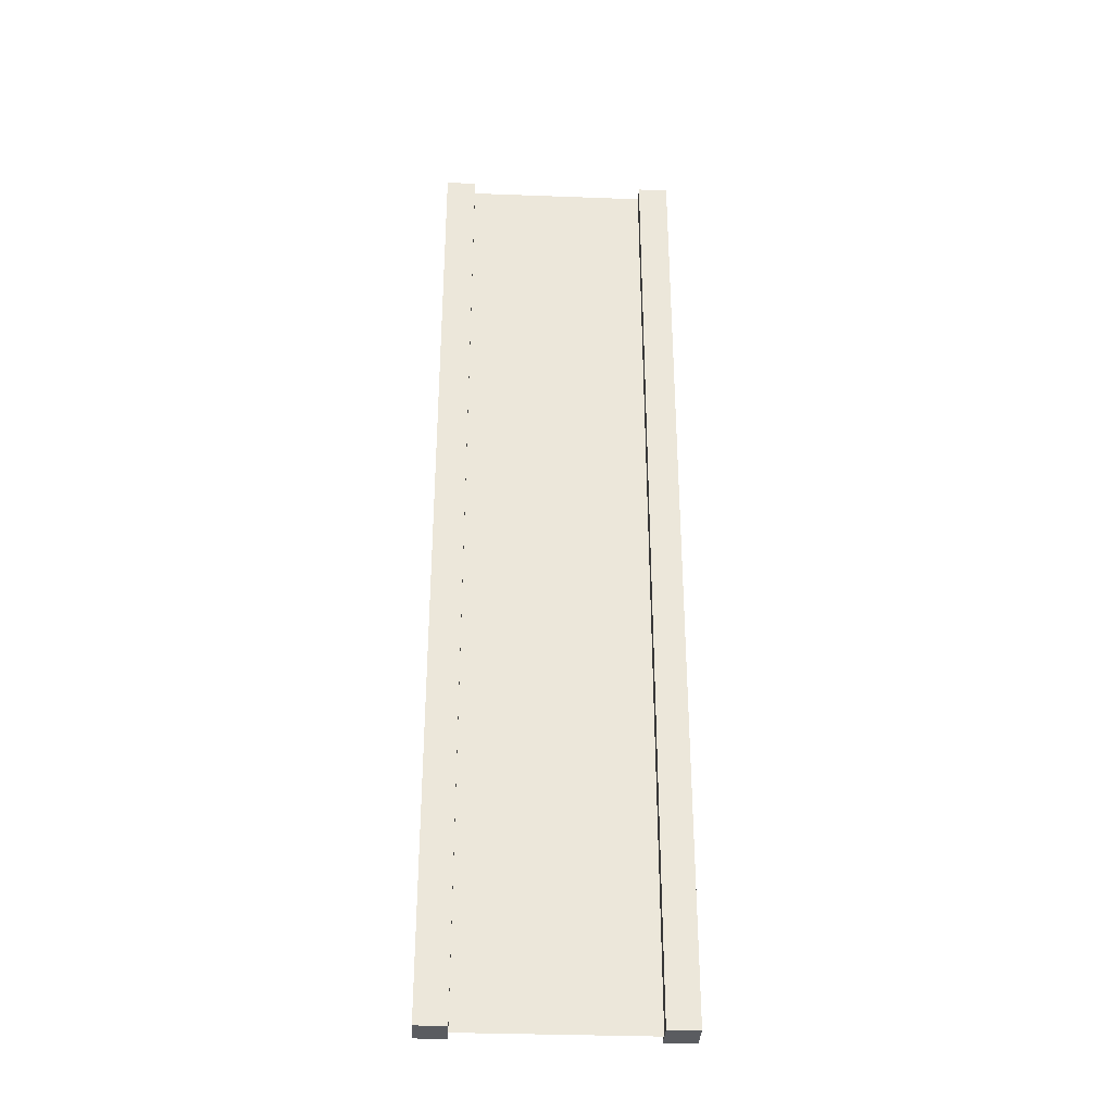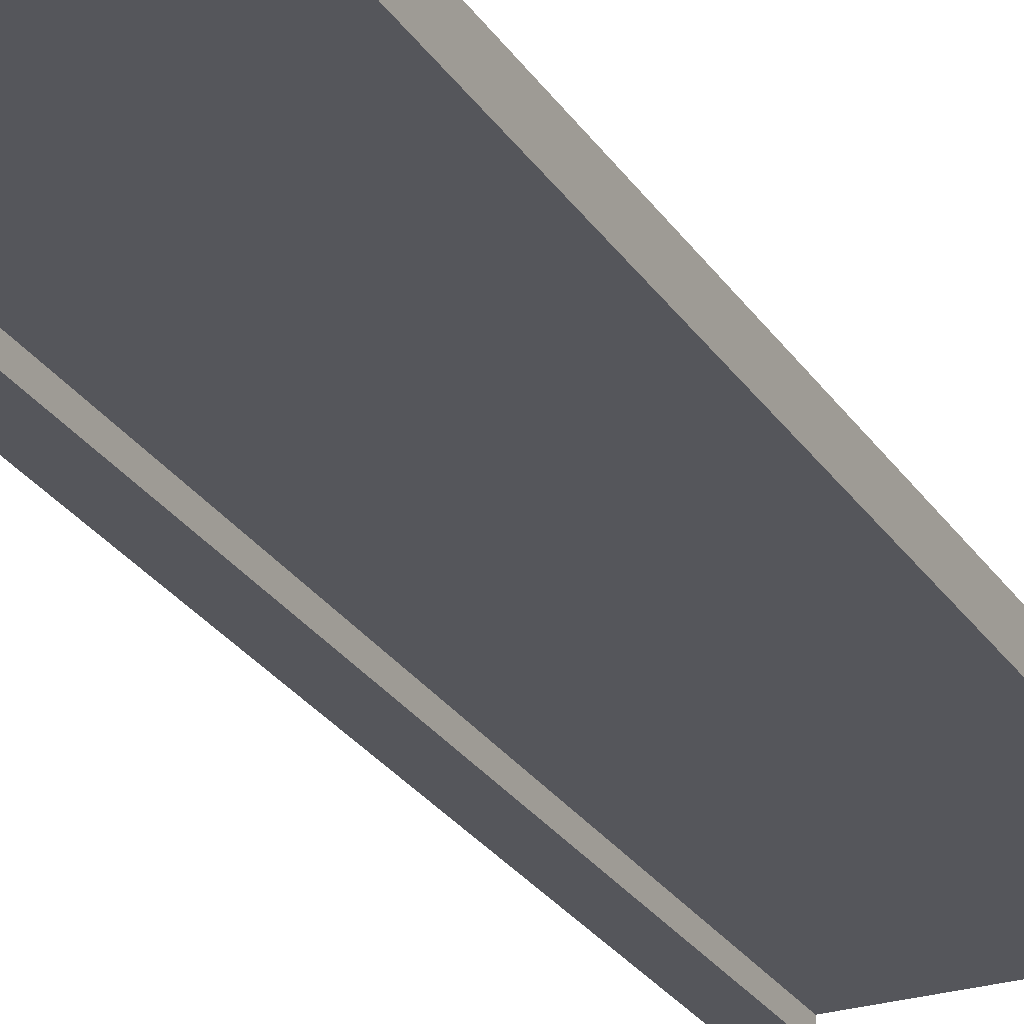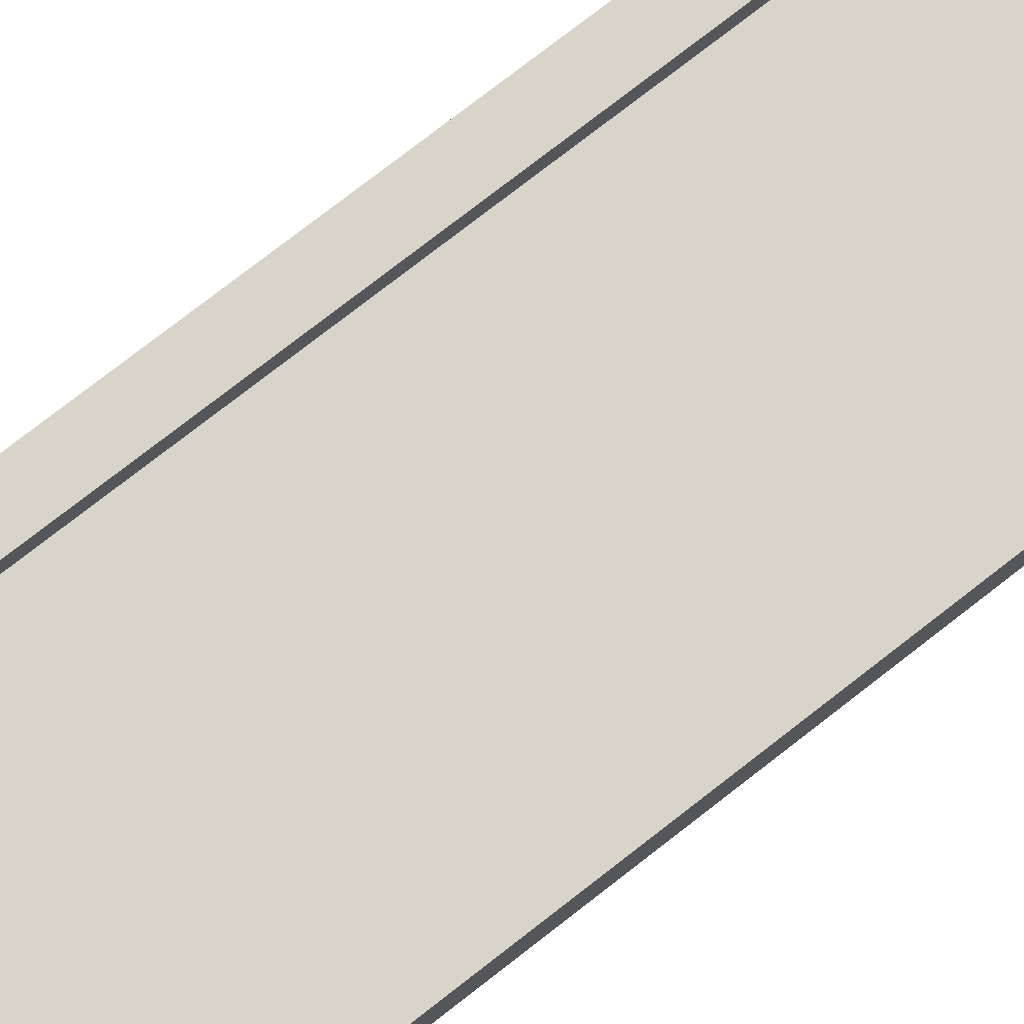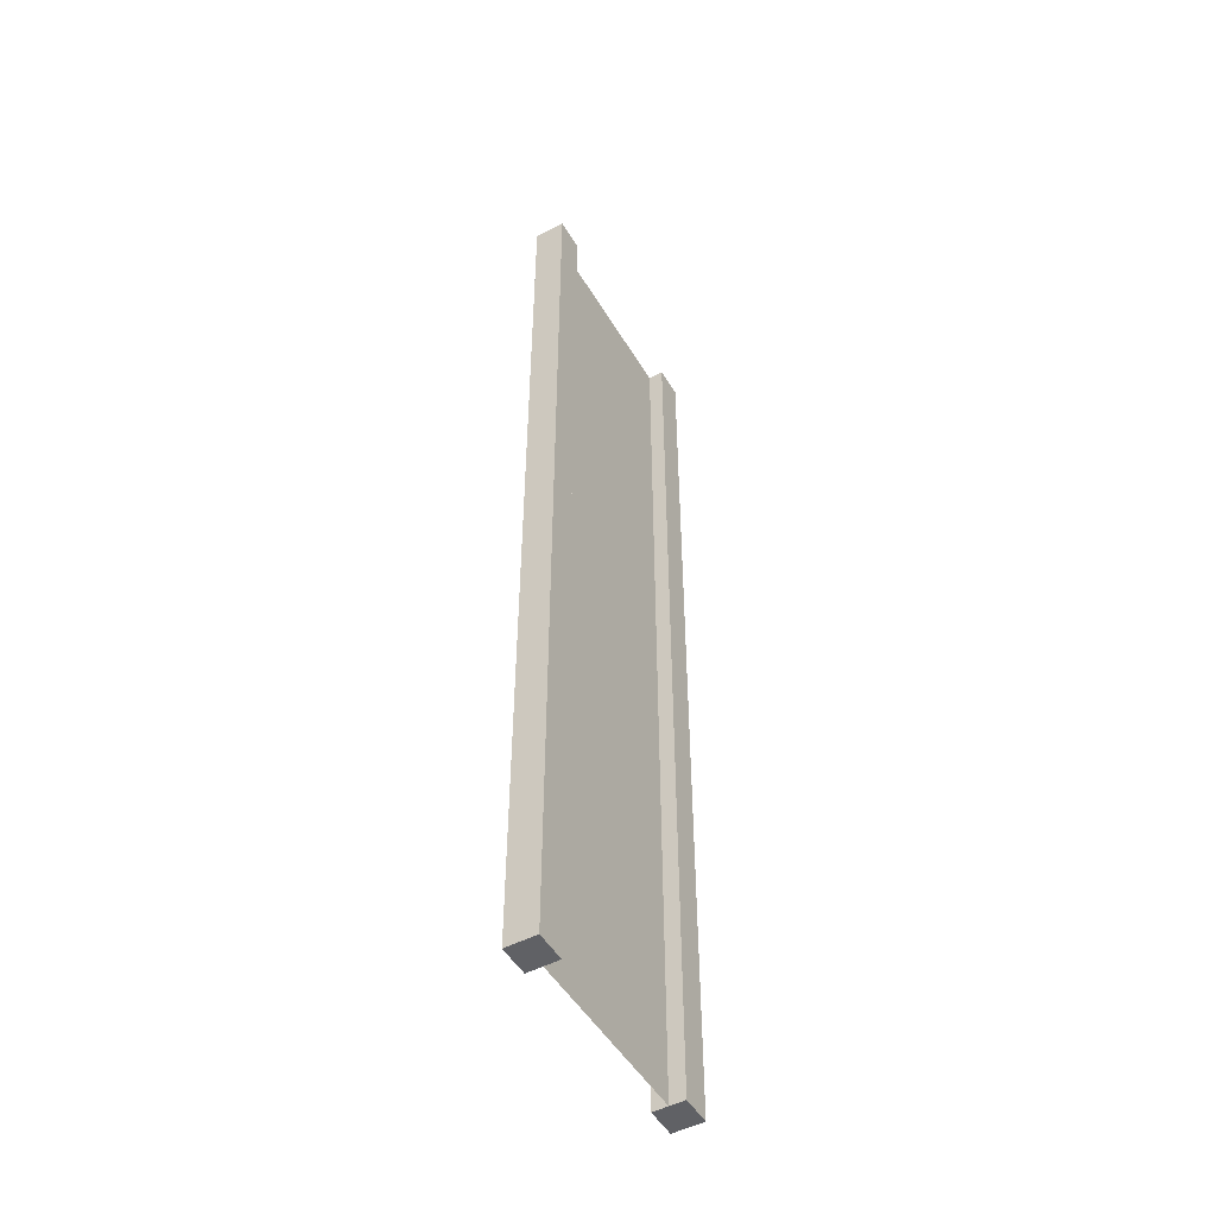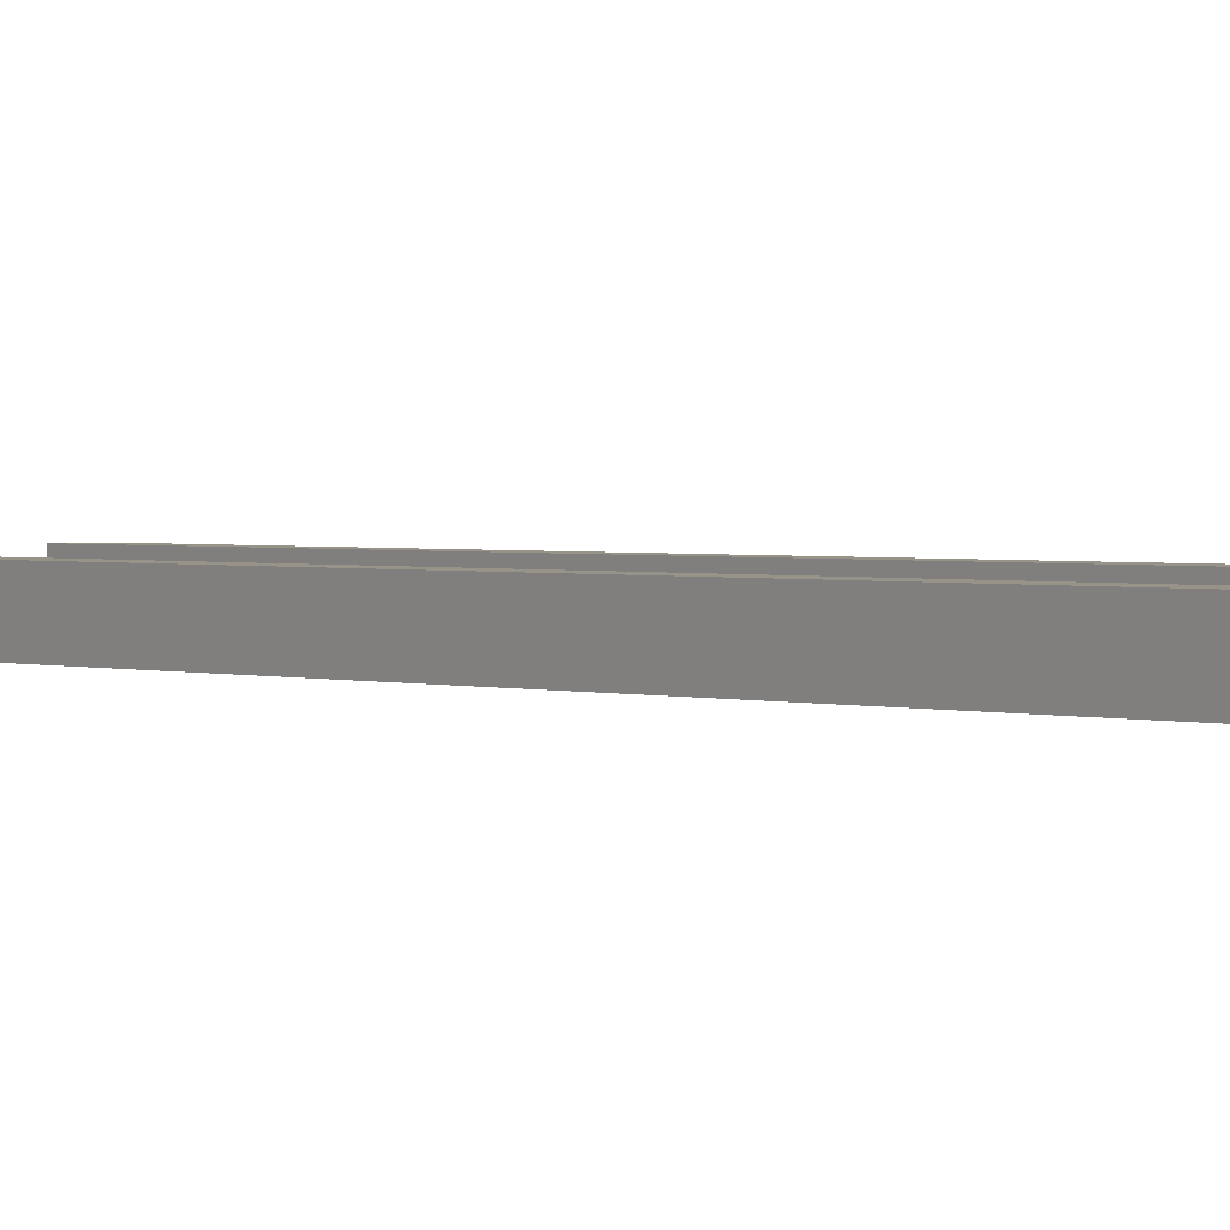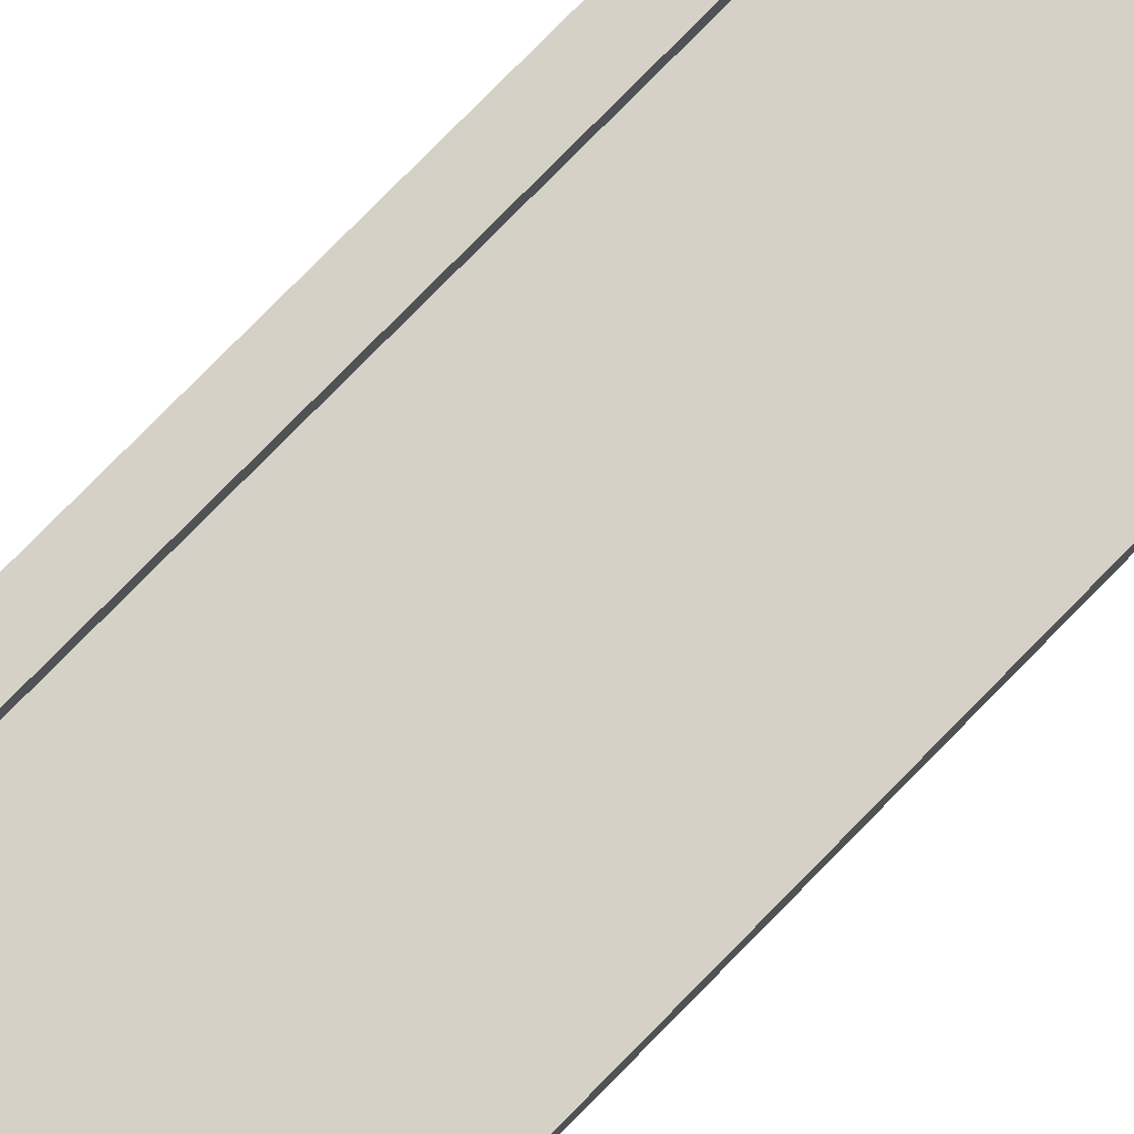
<metadata>
{"format":"obj","ext":"obj","renderer":"f3d","projection":"perspective","resolution":1024,"background":"white","views":[{"elev":-34.1,"azim":177.1,"up":"+Y"},{"elev":-26.3,"azim":25.6,"up":"+Z"},{"elev":74.9,"azim":-128.1,"up":"+Z"},{"elev":-50.1,"azim":-60.1,"up":"+Y"},{"elev":1.3,"azim":-34.6,"up":"+Z"},{"elev":79.4,"azim":-135.4,"up":"+Z"}]}
</metadata>
<code>
g pb_Mesh-554784
v -0.75 -3 0.25
v -1 -3 0.25
v -0.75 5 0.25
v -1 5 0.25
v -1 -3 0.25
v -1 -3 -2.384e-07
v -1 5 0.25
v -1 5 -2.384e-07
v -1 -3 -2.384e-07
v -0.75 -3 -1.49e-07
v -1 5 -2.384e-07
v -0.75 5 -2.98e-08
v 1 -3 4.768e-07
v 1 -3 0.25
v 1 5 4.768e-07
v 1 5 0.25
v -0.75 5 0.25
v -1 5 0.25
v -0.75 5 -2.98e-08
v -1 5 -2.384e-07
v -0.75 -3 -1.49e-07
v -1 -3 -2.384e-07
v -0.75 -3 0.25
v -1 -3 0.25
v 0.75 -3 3.874e-07
v 0.75 -3 0.25
v 1 -3 4.768e-07
v 1 -3 0.25
v 0.75 5 2.683e-07
v 0.75 -3 3.874e-07
v 1 5 4.768e-07
v 1 -3 4.768e-07
v 0.75 -3 0.25
v 0.75 5 0.25
v 1 -3 0.25
v 1 5 0.25
v 0.75 5 0.25
v 0.75 5 2.683e-07
v 1 5 0.25
v 1 5 4.768e-07
v -0.75 -3 0.25
v -0.75 5 0.25
v -0.75 -3 -1.49e-07
v -0.75 5 -2.98e-08
v 0.75 5 0.25
v 0.75 -3 0.25
v 0.75 5 2.683e-07
v 0.75 -3 3.874e-07
v -0.75 -3 0.125
v -0.75 5 0.125
v 0.75 -3 0.125
v 0.75 5 0.125
g pb_Mesh-554784_0
f 3 2 1
f 3 4 2
f 7 6 5
f 7 8 6
f 11 10 9
f 11 12 10
f 15 14 13
f 15 16 14
f 19 18 17
f 19 20 18
f 23 22 21
f 23 24 22
f 27 26 25
f 27 28 26
f 31 30 29
f 31 32 30
f 35 34 33
f 35 36 34
f 39 38 37
f 39 40 38
f 43 42 41
f 43 44 42
f 47 46 45
f 47 48 46
g pb_Mesh-554784_1
f 51 50 49
f 51 52 50

</code>
